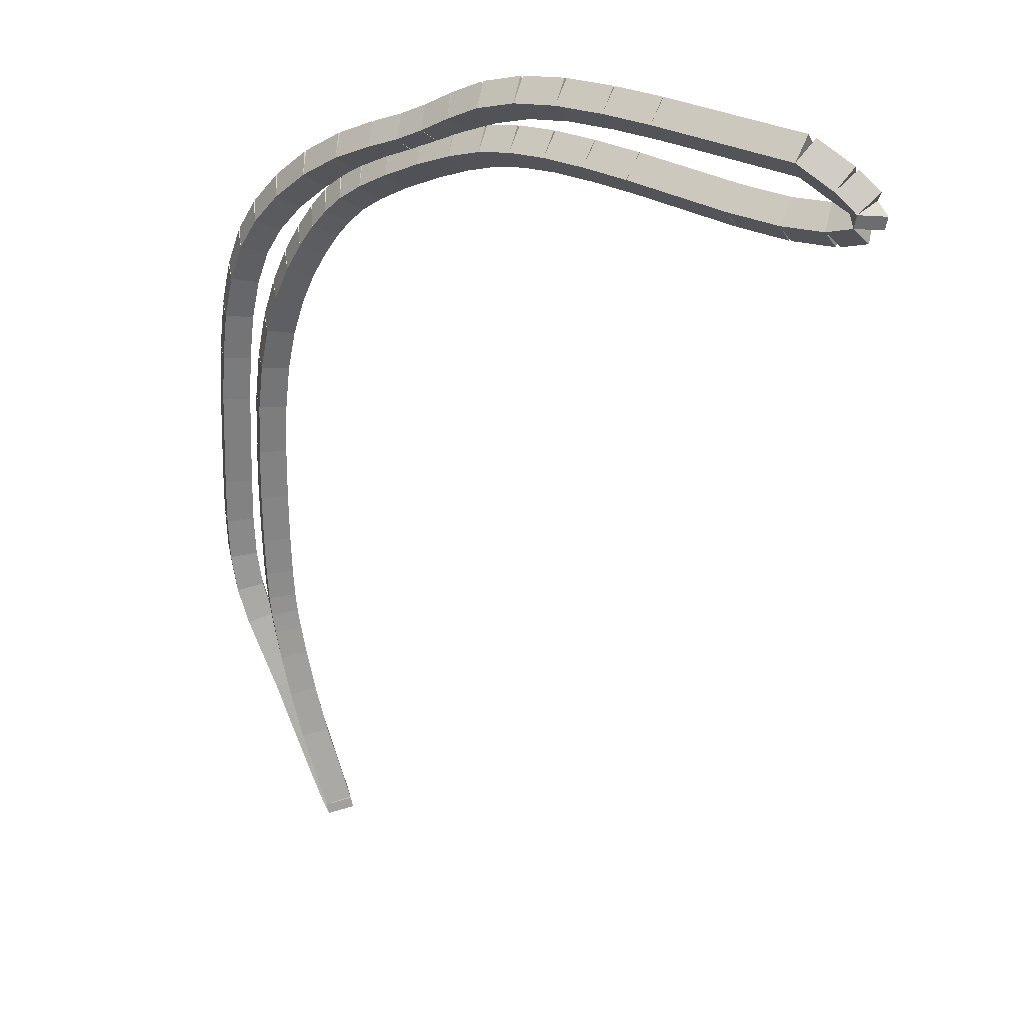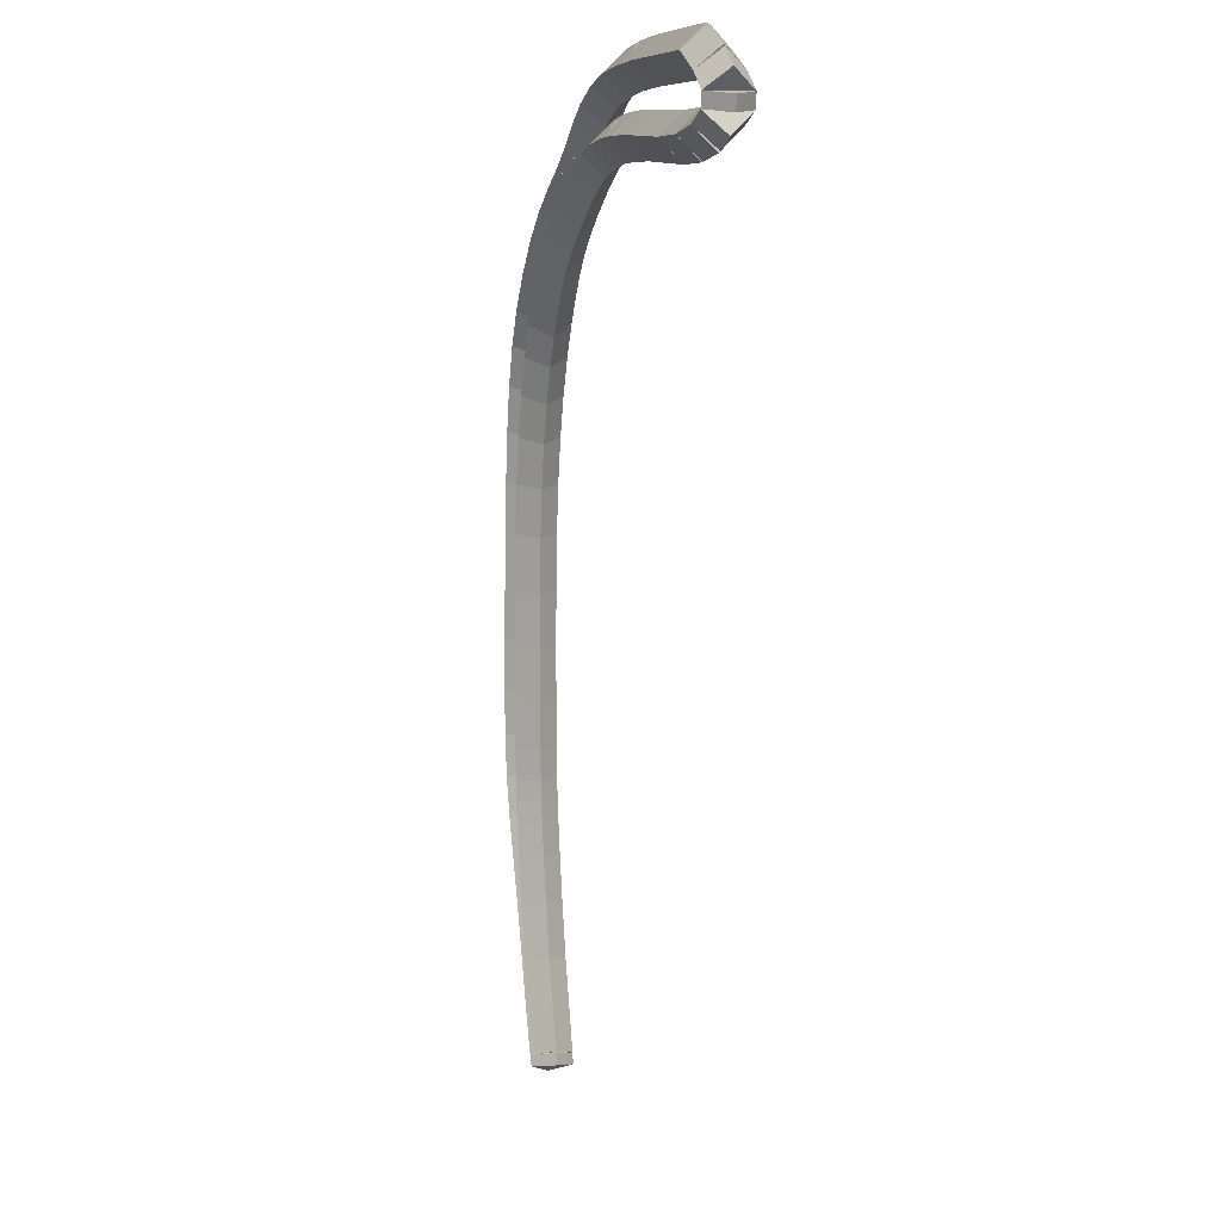
<metadata>
{"format":"obj","ext":"obj","renderer":"f3d","projection":"perspective","resolution":1024,"background":"white","views":[{"elev":28.6,"azim":33.1,"up":"+Y"},{"elev":5.5,"azim":76.6,"up":"+Y"}]}
</metadata>
<code>
g name
v 18.38 44.13 24.9
v 18.29 43.95 24.7
v 18.38 44.13 24.5
v 18.46 44.32 24.7
v 18 44.31 24.9
v 17.91 44.13 24.7
v 18 44.31 24.5
v 18.09 44.49 24.7
f 1 2 3 4
f 6 2 1 5
f 5 1 4 8
f 6 5 8 7
f 8 4 3 7
f 7 3 2 6
g name
v 18.6 43.98 24.9
v 18.48 43.81 24.7
v 18.6 43.98 24.5
v 18.71 44.14 24.7
v 18.38 44.13 24.9
v 18.26 43.97 24.7
v 18.38 44.13 24.5
v 18.49 44.3 24.7
f 9 10 11 12
f 14 10 9 13
f 13 9 12 16
f 14 13 16 15
f 16 12 11 15
f 15 11 10 14
g name
v 18.57 43.85 24.9
v 18.38 43.89 24.7
v 18.57 43.85 24.5
v 18.77 43.81 24.7
v 18.6 43.98 24.9
v 18.4 44.01 24.7
v 18.6 43.98 24.5
v 18.79 43.94 24.7
f 17 18 19 20
f 22 18 17 21
f 21 17 20 24
f 22 21 24 23
f 24 20 19 23
f 23 19 18 22
g name
v 18.32 43.76 24.9
v 18.25 43.95 24.7
v 18.32 43.76 24.5
v 18.38 43.57 24.7
v 18.57 43.85 24.9
v 18.51 44.04 24.7
v 18.57 43.85 24.5
v 18.64 43.66 24.7
f 25 26 27 28
f 30 26 25 29
f 29 25 28 32
f 30 29 32 31
f 32 28 27 31
f 31 27 26 30
g name
v 17.89 43.73 24.9
v 17.88 43.93 24.7
v 17.89 43.73 24.5
v 17.91 43.53 24.7
v 18.32 43.76 24.9
v 18.3 43.96 24.7
v 18.32 43.76 24.5
v 18.34 43.56 24.7
f 33 34 35 36
f 38 34 33 37
f 37 33 36 40
f 38 37 40 39
f 40 36 35 39
f 39 35 34 38
g name
v 17.38 43.74 24.9
v 17.39 43.94 24.7
v 17.38 43.74 24.5
v 17.38 43.54 24.7
v 17.89 43.73 24.9
v 17.9 43.93 24.7
v 17.89 43.73 24.5
v 17.89 43.53 24.7
f 41 42 43 44
f 46 42 41 45
f 45 41 44 48
f 46 45 48 47
f 48 44 43 47
f 47 43 42 46
g name
v 16.37 43.83 24.9
v 16.39 44.03 24.7
v 16.37 43.83 24.5
v 16.35 43.63 24.7
v 17.38 43.74 24.9
v 17.4 43.94 24.7
v 17.38 43.74 24.5
v 17.37 43.55 24.7
f 49 50 51 52
f 54 50 49 53
f 53 49 52 56
f 54 53 56 55
f 56 52 51 55
f 55 51 50 54
g name
v 15.91 43.86 24.9
v 15.93 44.06 24.7
v 15.91 43.86 24.5
v 15.9 43.66 24.7
v 16.37 43.83 24.9
v 16.38 44.03 24.7
v 16.37 43.83 24.5
v 16.36 43.63 24.7
f 57 58 59 60
f 62 58 57 61
f 61 57 60 64
f 62 61 64 63
f 64 60 59 63
f 63 59 58 62
g name
v 15.5 43.87 24.9
v 15.5 44.07 24.7
v 15.5 43.87 24.5
v 15.5 43.67 24.7
v 15.91 43.86 24.9
v 15.92 44.06 24.7
v 15.91 43.86 24.5
v 15.91 43.66 24.7
f 65 66 67 68
f 70 66 65 69
f 69 65 68 72
f 70 69 72 71
f 72 68 67 71
f 71 67 66 70
g name
v 15.13 43.84 24.9
v 15.12 44.04 24.7
v 15.13 43.84 24.5
v 15.14 43.64 24.7
v 15.5 43.87 24.9
v 15.49 44.07 24.7
v 15.5 43.87 24.5
v 15.51 43.67 24.7
f 73 74 75 76
f 78 74 73 77
f 77 73 76 80
f 78 77 80 79
f 80 76 75 79
f 79 75 74 78
g name
v 14.8 43.79 24.9
v 14.76 43.98 24.7
v 14.8 43.79 24.5
v 14.83 43.59 24.7
v 15.13 43.84 24.9
v 15.1 44.04 24.7
v 15.13 43.84 24.5
v 15.17 43.65 24.7
f 81 82 83 84
f 86 82 81 85
f 85 81 84 88
f 86 85 88 87
f 88 84 83 87
f 87 83 82 86
g name
v 14.46 43.68 24.9
v 14.4 43.87 24.7
v 14.46 43.68 24.5
v 14.52 43.49 24.7
v 14.8 43.79 24.9
v 14.74 43.98 24.7
v 14.8 43.79 24.5
v 14.86 43.6 24.7
f 89 90 91 92
f 94 90 89 93
f 93 89 92 96
f 94 93 96 95
f 96 92 91 95
f 95 91 90 94
g name
v 14.1 43.53 24.9
v 14.02 43.71 24.7
v 14.1 43.53 24.5
v 14.17 43.34 24.7
v 14.46 43.68 24.9
v 14.38 43.86 24.7
v 14.46 43.68 24.5
v 14.53 43.49 24.7
f 97 98 99 100
f 102 98 97 101
f 101 97 100 104
f 102 101 104 103
f 104 100 99 103
f 103 99 98 102
g name
v 13.73 43.35 24.9
v 13.64 43.53 24.7
v 13.73 43.35 24.5
v 13.82 43.17 24.7
v 14.1 43.53 24.9
v 14.01 43.71 24.7
v 14.1 43.53 24.5
v 14.19 43.35 24.7
f 105 106 107 108
f 110 106 105 109
f 109 105 108 112
f 110 109 112 111
f 112 108 107 111
f 111 107 106 110
g name
v 13.42 43.17 24.9
v 13.32 43.34 24.7
v 13.42 43.17 24.5
v 13.52 43 24.7
v 13.73 43.35 24.9
v 13.63 43.52 24.7
v 13.73 43.35 24.5
v 13.83 43.17 24.7
f 113 114 115 116
f 118 114 113 117
f 117 113 116 120
f 118 117 120 119
f 120 116 115 119
f 119 115 114 118
g name
v 13.17 43 24.9
v 13.06 43.16 24.7
v 13.17 43 24.5
v 13.29 42.84 24.7
v 13.42 43.17 24.9
v 13.3 43.33 24.7
v 13.42 43.17 24.5
v 13.53 43.01 24.7
f 121 122 123 124
f 126 122 121 125
f 125 121 124 128
f 126 125 128 127
f 128 124 123 127
f 127 123 122 126
g name
v 12.99 42.83 24.9
v 12.85 42.97 24.7
v 12.99 42.83 24.5
v 13.13 42.68 24.7
v 13.17 43 24.9
v 13.04 43.14 24.7
v 13.17 43 24.5
v 13.31 42.85 24.7
f 129 130 131 132
f 134 130 129 133
f 133 129 132 136
f 134 133 136 135
f 136 132 131 135
f 135 131 130 134
g name
v 12.83 42.63 24.9
v 12.67 42.76 24.7
v 12.83 42.63 24.5
v 12.98 42.5 24.7
v 12.99 42.83 24.9
v 12.84 42.96 24.7
v 12.99 42.83 24.5
v 13.14 42.7 24.7
f 137 138 139 140
f 142 138 137 141
f 141 137 140 144
f 142 141 144 143
f 144 140 139 143
f 143 139 138 142
g name
v 12.65 42.39 24.9
v 12.49 42.51 24.7
v 12.65 42.39 24.5
v 12.82 42.28 24.7
v 12.83 42.63 24.9
v 12.66 42.75 24.7
v 12.83 42.63 24.5
v 12.99 42.52 24.7
f 145 146 147 148
f 150 146 145 149
f 149 145 148 152
f 150 149 152 151
f 152 148 147 151
f 151 147 146 150
g name
v 12.48 42.1 24.9
v 12.31 42.21 24.7
v 12.48 42.1 24.5
v 12.65 42 24.7
v 12.65 42.39 24.9
v 12.48 42.5 24.7
v 12.65 42.39 24.5
v 12.83 42.29 24.7
f 153 154 155 156
f 158 154 153 157
f 157 153 156 160
f 158 157 160 159
f 160 156 155 159
f 159 155 154 158
g name
v 12.31 41.75 24.9
v 12.13 41.83 24.7
v 12.31 41.75 24.5
v 12.49 41.66 24.7
v 12.48 42.1 24.9
v 12.3 42.19 24.7
v 12.48 42.1 24.5
v 12.66 42.02 24.7
f 161 162 163 164
f 166 162 161 165
f 165 161 164 168
f 166 165 168 167
f 168 164 163 167
f 167 163 162 166
g name
v 12.18 41.36 24.9
v 11.99 41.42 24.7
v 12.18 41.36 24.5
v 12.37 41.29 24.7
v 12.31 41.75 24.9
v 12.12 41.81 24.7
v 12.31 41.75 24.5
v 12.5 41.68 24.7
f 169 170 171 172
f 174 170 169 173
f 173 169 172 176
f 174 173 176 175
f 176 172 171 175
f 175 171 170 174
g name
v 12.08 40.92 24.9
v 11.88 40.96 24.7
v 12.08 40.92 24.5
v 12.27 40.87 24.7
v 12.18 41.36 24.9
v 11.98 41.4 24.7
v 12.18 41.36 24.5
v 12.37 41.31 24.7
f 177 178 179 180
f 182 178 177 181
f 181 177 180 184
f 182 181 184 183
f 184 180 179 183
f 183 179 178 182
g name
v 12.02 40.44 24.9
v 11.82 40.47 24.7
v 12.02 40.44 24.5
v 12.21 40.42 24.7
v 12.08 40.92 24.9
v 11.88 40.94 24.7
v 12.08 40.92 24.5
v 12.28 40.89 24.7
f 185 186 187 188
f 190 186 185 189
f 189 185 188 192
f 190 189 192 191
f 192 188 187 191
f 191 187 186 190
g name
v 11.98 39.9 24.9
v 11.78 39.92 24.7
v 11.98 39.9 24.5
v 12.18 39.89 24.7
v 12.02 40.44 24.9
v 11.82 40.46 24.7
v 12.02 40.44 24.5
v 12.21 40.43 24.7
f 193 194 195 196
f 198 194 193 197
f 197 193 196 200
f 198 197 200 199
f 200 196 195 199
f 199 195 194 198
g name
v 11.97 39.36 24.9
v 11.77 39.36 24.7
v 11.97 39.36 24.5
v 12.17 39.35 24.7
v 11.98 39.9 24.9
v 11.78 39.91 24.7
v 11.98 39.9 24.5
v 12.18 39.9 24.7
f 201 202 203 204
f 206 202 201 205
f 205 201 204 208
f 206 205 208 207
f 208 204 203 207
f 207 203 202 206
g name
v 11.97 38.83 24.9
v 11.77 38.83 24.7
v 11.97 38.83 24.5
v 12.17 38.83 24.7
v 11.97 39.36 24.9
v 11.77 39.36 24.7
v 11.97 39.36 24.5
v 12.17 39.36 24.7
f 209 210 211 212
f 214 210 209 213
f 213 209 212 216
f 214 213 216 215
f 216 212 211 215
f 215 211 210 214
g name
v 11.98 38.42 24.9
v 11.78 38.41 24.7
v 11.98 38.42 24.5
v 12.18 38.42 24.7
v 11.97 38.83 24.9
v 11.77 38.82 24.7
v 11.97 38.83 24.5
v 12.17 38.84 24.7
f 217 218 219 220
f 222 218 217 221
f 221 217 220 224
f 222 221 224 223
f 224 220 219 223
f 223 219 218 222
g name
v 12 38.12 24.9
v 11.8 38.11 24.7
v 12 38.12 24.5
v 12.2 38.13 24.7
v 11.98 38.42 24.9
v 11.78 38.41 24.7
v 11.98 38.42 24.5
v 12.18 38.43 24.7
f 225 226 227 228
f 230 226 225 229
f 229 225 228 232
f 230 229 232 231
f 232 228 227 231
f 231 227 226 230
g name
v 12.03 37.92 24.9
v 11.83 37.9 24.7
v 12.03 37.92 24.5
v 12.22 37.94 24.7
v 12 38.12 24.9
v 11.8 38.1 24.7
v 12 38.12 24.5
v 12.2 38.14 24.7
f 233 234 235 236
f 238 234 233 237
f 237 233 236 240
f 238 237 240 239
f 240 236 235 239
f 239 235 234 238
g name
v 12.06 37.7 24.9
v 11.87 37.67 24.7
v 12.06 37.7 24.5
v 12.26 37.74 24.7
v 12.03 37.92 24.9
v 11.83 37.89 24.7
v 12.03 37.92 24.5
v 12.22 37.95 24.7
f 241 242 243 244
f 246 242 241 245
f 245 241 244 248
f 246 245 248 247
f 248 244 243 247
f 247 243 242 246
g name
v 12.12 37.39 24.9
v 11.93 37.35 24.7
v 12.12 37.39 24.5
v 12.32 37.43 24.7
v 12.06 37.7 24.9
v 11.87 37.67 24.7
v 12.06 37.7 24.5
v 12.26 37.74 24.7
f 249 250 251 252
f 254 250 249 253
f 253 249 252 256
f 254 253 256 255
f 256 252 251 255
f 255 251 250 254
g name
v 12.23 36.95 24.9
v 12.03 36.91 24.7
v 12.23 36.95 24.5
v 12.42 37 24.7
v 12.12 37.39 24.9
v 11.93 37.34 24.7
v 12.12 37.39 24.5
v 12.32 37.44 24.7
f 257 258 259 260
f 262 258 257 261
f 261 257 260 264
f 262 261 264 263
f 264 260 259 263
f 263 259 258 262
g name
v 12.37 36.45 24.9
v 12.18 36.39 24.7
v 12.37 36.45 24.5
v 12.56 36.5 24.7
v 12.23 36.95 24.9
v 12.04 36.9 24.7
v 12.23 36.95 24.5
v 12.42 37.01 24.7
f 265 266 267 268
f 270 266 265 269
f 269 265 268 272
f 270 269 272 271
f 272 268 267 271
f 271 267 266 270
g name
v 12.66 35.62 24.9
v 12.47 35.56 24.7
v 12.66 35.62 24.5
v 12.85 35.69 24.7
v 12.37 36.45 24.9
v 12.18 36.38 24.7
v 12.37 36.45 24.5
v 12.56 36.51 24.7
f 273 274 275 276
f 278 274 273 277
f 277 273 276 280
f 278 277 280 279
f 280 276 275 279
f 279 275 274 278
g name
v 12.69 35.52 24.9
v 12.49 35.47 24.7
v 12.69 35.52 24.5
v 12.88 35.57 24.7
v 12.66 35.62 24.9
v 12.47 35.57 24.7
v 12.66 35.62 24.5
v 12.85 35.67 24.7
f 281 282 283 284
f 286 282 281 285
f 285 281 284 288
f 286 285 288 287
f 288 284 283 287
f 287 283 282 286
g name
v 12.59 35.7 24.9
v 12.76 35.79 24.7
v 12.59 35.7 24.5
v 12.41 35.6 24.7
v 12.69 35.52 24.9
v 12.86 35.61 24.7
v 12.69 35.52 24.5
v 12.51 35.42 24.7
f 289 290 291 292
f 294 290 289 293
f 293 289 292 296
f 294 293 296 295
f 296 292 291 295
f 295 291 290 294
g name
v 12.41 36.09 24.9
v 12.6 36.17 24.7
v 12.41 36.09 24.5
v 12.23 36.01 24.7
v 12.59 35.7 24.9
v 12.77 35.78 24.7
v 12.59 35.7 24.5
v 12.41 35.62 24.7
f 297 298 299 300
f 302 298 297 301
f 301 297 300 304
f 302 301 304 303
f 304 300 299 303
f 303 299 298 302
g name
v 12.03 36.98 24.9
v 12.22 37.06 24.7
v 12.03 36.98 24.5
v 11.85 36.91 24.7
v 12.41 36.09 24.9
v 12.6 36.17 24.7
v 12.41 36.09 24.5
v 12.23 36.01 24.7
f 305 306 307 308
f 310 306 305 309
f 309 305 308 312
f 310 309 312 311
f 312 308 307 311
f 311 307 306 310
g name
v 11.69 37.71 24.9
v 11.87 37.79 24.7
v 11.69 37.71 24.5
v 11.51 37.62 24.7
v 12.03 36.98 24.9
v 12.21 37.07 24.7
v 12.03 36.98 24.5
v 11.85 36.9 24.7
f 313 314 315 316
f 318 314 313 317
f 317 313 316 320
f 318 317 320 319
f 320 316 315 319
f 319 315 314 318
g name
v 11.56 38.08 24.9
v 11.74 38.15 24.7
v 11.56 38.08 24.5
v 11.37 38.01 24.7
v 11.69 37.71 24.9
v 11.88 37.77 24.7
v 11.69 37.71 24.5
v 11.5 37.64 24.7
f 321 322 323 324
f 326 322 321 325
f 325 321 324 328
f 326 325 328 327
f 328 324 323 327
f 327 323 322 326
g name
v 11.49 38.48 24.9
v 11.69 38.51 24.7
v 11.49 38.48 24.5
v 11.29 38.45 24.7
v 11.56 38.08 24.9
v 11.75 38.11 24.7
v 11.56 38.08 24.5
v 11.36 38.05 24.7
f 329 330 331 332
f 334 330 329 333
f 333 329 332 336
f 334 333 336 335
f 336 332 331 335
f 335 331 330 334
g name
v 11.47 38.92 24.9
v 11.67 38.93 24.7
v 11.47 38.92 24.5
v 11.27 38.91 24.7
v 11.49 38.48 24.9
v 11.69 38.49 24.7
v 11.49 38.48 24.5
v 11.29 38.47 24.7
f 337 338 339 340
f 342 338 337 341
f 341 337 340 344
f 342 341 344 343
f 344 340 339 343
f 343 339 338 342
g name
v 11.48 39.4 24.9
v 11.68 39.4 24.7
v 11.48 39.4 24.5
v 11.28 39.41 24.7
v 11.47 38.92 24.9
v 11.67 38.92 24.7
v 11.47 38.92 24.5
v 11.27 38.93 24.7
f 345 346 347 348
f 350 346 345 349
f 349 345 348 352
f 350 349 352 351
f 352 348 347 351
f 351 347 346 350
g name
v 11.53 40.4 24.9
v 11.73 40.39 24.7
v 11.53 40.4 24.5
v 11.33 40.41 24.7
v 11.48 39.4 24.9
v 11.68 39.39 24.7
v 11.48 39.4 24.5
v 11.28 39.41 24.7
f 353 354 355 356
f 358 354 353 357
f 357 353 356 360
f 358 357 360 359
f 360 356 355 359
f 359 355 354 358
g name
v 11.57 40.9 24.9
v 11.77 40.88 24.7
v 11.57 40.9 24.5
v 11.37 40.92 24.7
v 11.53 40.4 24.9
v 11.73 40.39 24.7
v 11.53 40.4 24.5
v 11.33 40.42 24.7
f 361 362 363 364
f 366 362 361 365
f 365 361 364 368
f 366 365 368 367
f 368 364 363 367
f 367 363 362 366
g name
v 11.64 41.39 24.9
v 11.83 41.36 24.7
v 11.64 41.39 24.5
v 11.44 41.42 24.7
v 11.57 40.9 24.9
v 11.77 40.87 24.7
v 11.57 40.9 24.5
v 11.37 40.93 24.7
f 369 370 371 372
f 374 370 369 373
f 373 369 372 376
f 374 373 376 375
f 376 372 371 375
f 375 371 370 374
g name
v 11.74 41.83 24.9
v 11.94 41.78 24.7
v 11.74 41.83 24.5
v 11.55 41.88 24.7
v 11.64 41.39 24.9
v 11.83 41.34 24.7
v 11.64 41.39 24.5
v 11.44 41.44 24.7
f 377 378 379 380
f 382 378 377 381
f 381 377 380 384
f 382 381 384 383
f 384 380 379 383
f 383 379 378 382
g name
v 11.89 42.21 24.9
v 12.08 42.13 24.7
v 11.89 42.21 24.5
v 11.71 42.28 24.7
v 11.74 41.83 24.9
v 11.93 41.76 24.7
v 11.74 41.83 24.5
v 11.56 41.9 24.7
f 385 386 387 388
f 390 386 385 389
f 389 385 388 392
f 390 389 392 391
f 392 388 387 391
f 391 387 386 390
g name
v 12.1 42.53 24.9
v 12.27 42.43 24.7
v 12.1 42.53 24.5
v 11.93 42.64 24.7
v 11.89 42.21 24.9
v 12.06 42.1 24.7
v 11.89 42.21 24.5
v 11.72 42.32 24.7
f 393 394 395 396
f 398 394 393 397
f 397 393 396 400
f 398 397 400 399
f 400 396 395 399
f 399 395 394 398
g name
v 12.38 42.85 24.9
v 12.53 42.72 24.7
v 12.38 42.85 24.5
v 12.23 42.98 24.7
v 12.1 42.53 24.9
v 12.25 42.4 24.7
v 12.1 42.53 24.5
v 11.95 42.67 24.7
f 401 402 403 404
f 406 402 401 405
f 405 401 404 408
f 406 405 408 407
f 408 404 403 407
f 407 403 402 406
g name
v 12.74 43.15 24.9
v 12.87 43 24.7
v 12.74 43.15 24.5
v 12.61 43.3 24.7
v 12.38 42.85 24.9
v 12.51 42.7 24.7
v 12.38 42.85 24.5
v 12.25 43 24.7
f 409 410 411 412
f 414 410 409 413
f 413 409 412 416
f 414 413 416 415
f 416 412 411 415
f 415 411 410 414
g name
v 13.14 43.41 24.9
v 13.25 43.24 24.7
v 13.14 43.41 24.5
v 13.04 43.58 24.7
v 12.74 43.15 24.9
v 12.84 42.98 24.7
v 12.74 43.15 24.5
v 12.63 43.32 24.7
f 417 418 419 420
f 422 418 417 421
f 421 417 420 424
f 422 421 424 423
f 424 420 419 423
f 423 419 418 422
g name
v 13.53 43.59 24.9
v 13.61 43.41 24.7
v 13.53 43.59 24.5
v 13.44 43.77 24.7
v 13.14 43.41 24.9
v 13.23 43.23 24.7
v 13.14 43.41 24.5
v 13.06 43.59 24.7
f 425 426 427 428
f 430 426 425 429
f 429 425 428 432
f 430 429 432 431
f 432 428 427 431
f 431 427 426 430
g name
v 13.87 43.73 24.9
v 13.95 43.54 24.7
v 13.87 43.73 24.5
v 13.79 43.91 24.7
v 13.53 43.59 24.9
v 13.6 43.4 24.7
v 13.53 43.59 24.5
v 13.45 43.77 24.7
f 433 434 435 436
f 438 434 433 437
f 437 433 436 440
f 438 437 440 439
f 440 436 435 439
f 439 435 434 438
g name
v 14.16 43.87 24.9
v 14.25 43.69 24.7
v 14.16 43.87 24.5
v 14.07 44.05 24.7
v 13.87 43.73 24.9
v 13.96 43.55 24.7
v 13.87 43.73 24.5
v 13.78 43.91 24.7
f 441 442 443 444
f 446 442 441 445
f 445 441 444 448
f 446 445 448 447
f 448 444 443 447
f 447 443 442 446
g name
v 14.45 44.04 24.9
v 14.55 43.87 24.7
v 14.45 44.04 24.5
v 14.35 44.21 24.7
v 14.16 43.87 24.9
v 14.26 43.7 24.7
v 14.16 43.87 24.5
v 14.06 44.05 24.7
f 449 450 451 452
f 454 450 449 453
f 453 449 452 456
f 454 453 456 455
f 456 452 451 455
f 455 451 450 454
g name
v 14.78 44.2 24.9
v 14.87 44.02 24.7
v 14.78 44.2 24.5
v 14.69 44.38 24.7
v 14.45 44.04 24.9
v 14.54 43.86 24.7
v 14.45 44.04 24.5
v 14.36 44.22 24.7
f 457 458 459 460
f 462 458 457 461
f 461 457 460 464
f 462 461 464 463
f 464 460 459 463
f 463 459 458 462
g name
v 15.18 44.32 24.9
v 15.24 44.13 24.7
v 15.18 44.32 24.5
v 15.12 44.51 24.7
v 14.78 44.2 24.9
v 14.84 44.01 24.7
v 14.78 44.2 24.5
v 14.72 44.39 24.7
f 465 466 467 468
f 470 466 465 469
f 469 465 468 472
f 470 469 472 471
f 472 468 467 471
f 471 467 466 470
g name
v 15.62 44.38 24.9
v 15.65 44.18 24.7
v 15.62 44.38 24.5
v 15.59 44.58 24.7
v 15.18 44.32 24.9
v 15.21 44.12 24.7
v 15.18 44.32 24.5
v 15.15 44.52 24.7
f 473 474 475 476
f 478 474 473 477
f 477 473 476 480
f 478 477 480 479
f 480 476 475 479
f 479 475 474 478
g name
v 16.11 44.39 24.9
v 16.11 44.19 24.7
v 16.11 44.39 24.5
v 16.1 44.59 24.7
v 15.62 44.38 24.9
v 15.63 44.18 24.7
v 15.62 44.38 24.5
v 15.61 44.58 24.7
f 481 482 483 484
f 486 482 481 485
f 485 481 484 488
f 486 485 488 487
f 488 484 483 487
f 487 483 482 486
g name
v 16.6 44.38 24.9
v 16.59 44.18 24.7
v 16.6 44.38 24.5
v 16.6 44.58 24.7
v 16.11 44.39 24.9
v 16.1 44.19 24.7
v 16.11 44.39 24.5
v 16.11 44.59 24.7
f 489 490 491 492
f 494 490 489 493
f 493 489 492 496
f 494 493 496 495
f 496 492 491 495
f 495 491 490 494
g name
v 18 44.31 24.9
v 17.99 44.11 24.7
v 18 44.31 24.5
v 18.01 44.51 24.7
v 16.6 44.38 24.9
v 16.59 44.18 24.7
v 16.6 44.38 24.5
v 16.61 44.58 24.7
f 497 498 499 500
f 502 498 497 501
f 501 497 500 504
f 502 501 504 503
f 504 500 499 503
f 503 499 498 502

</code>
